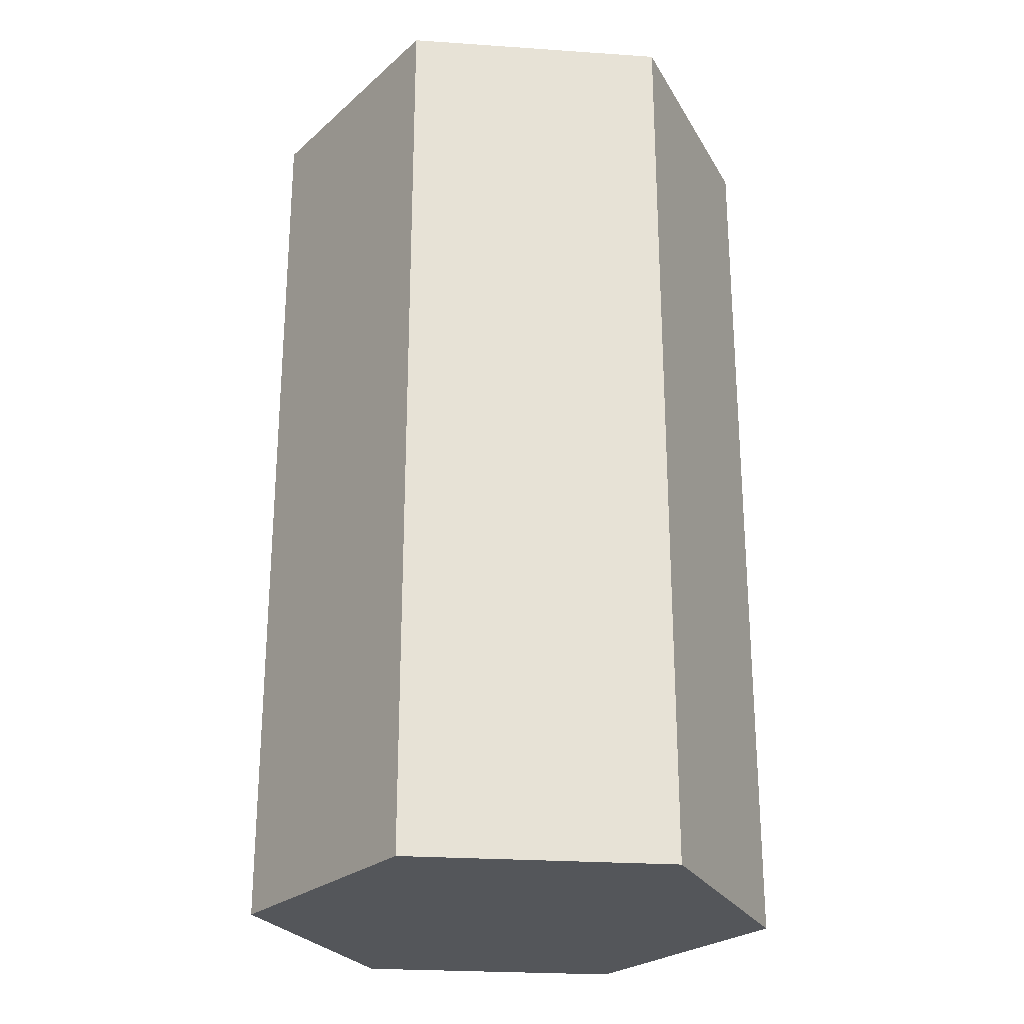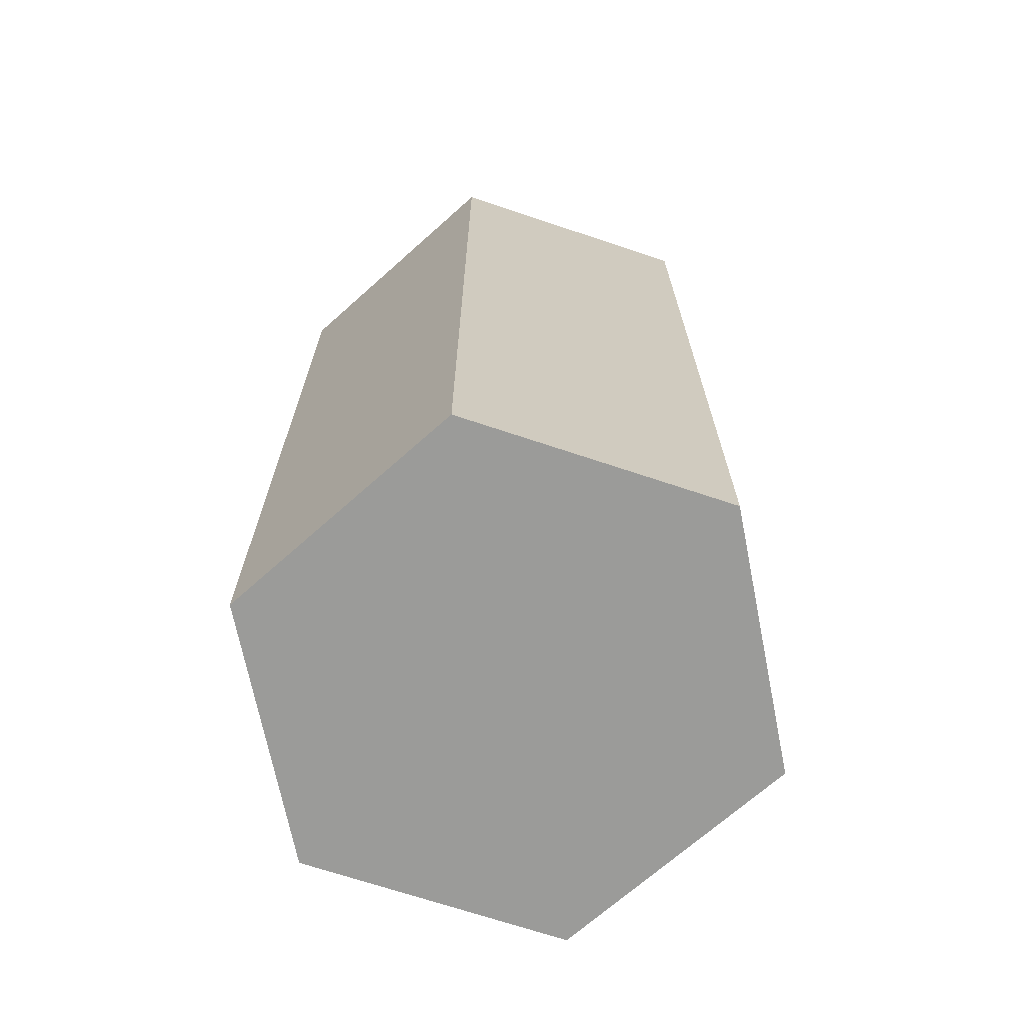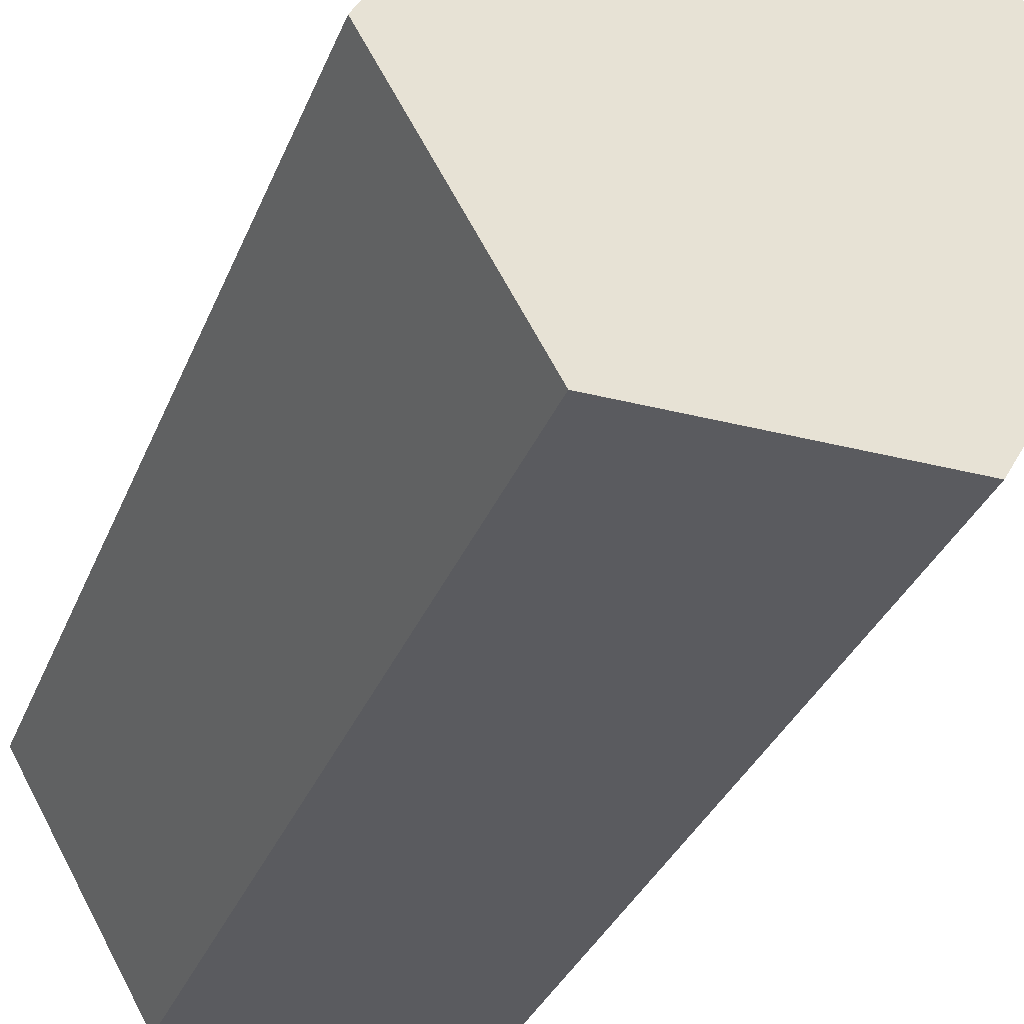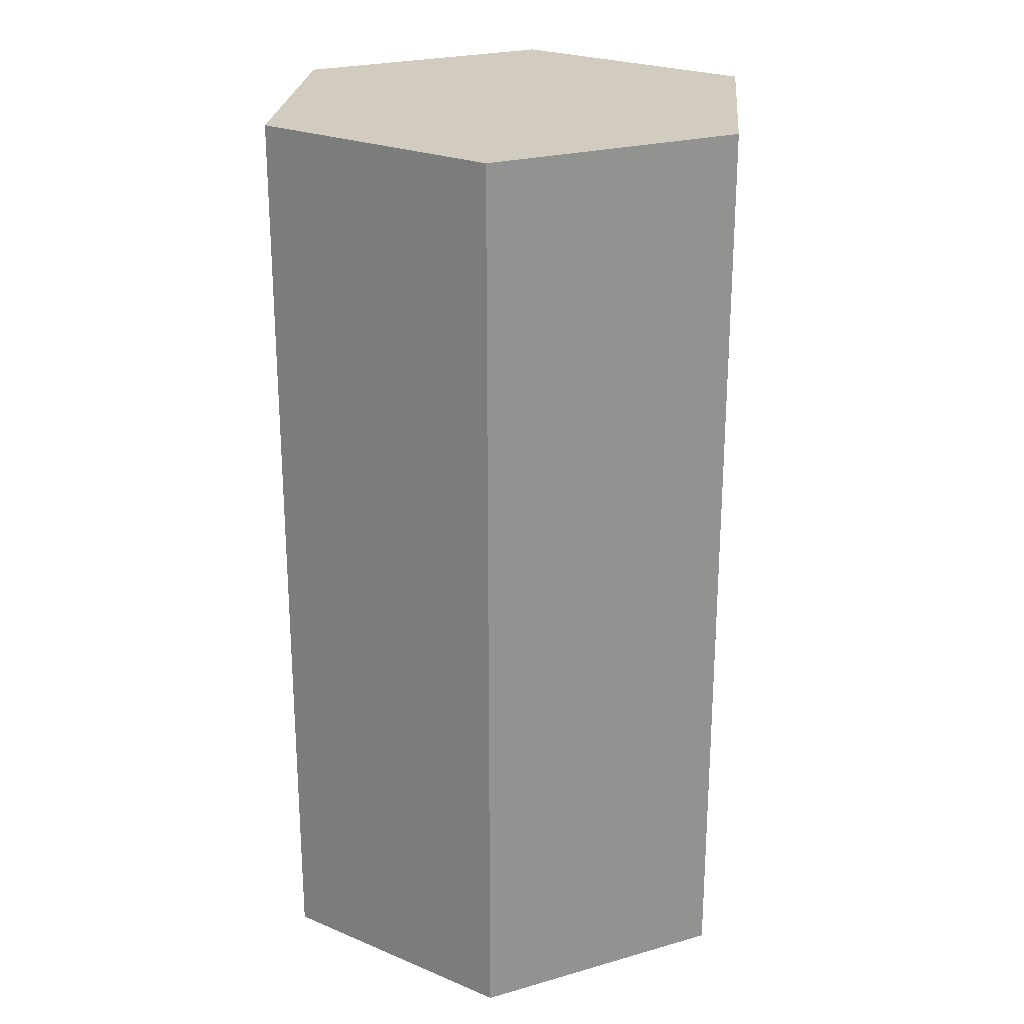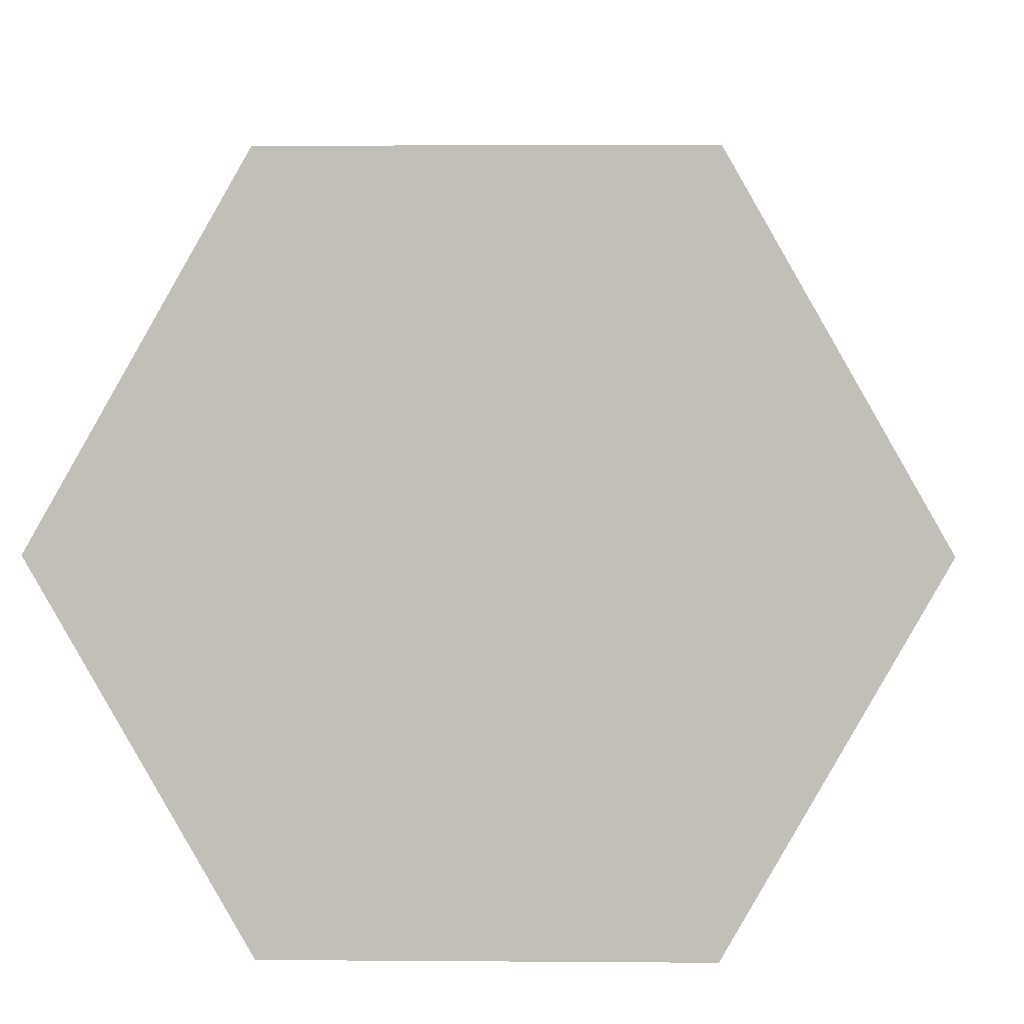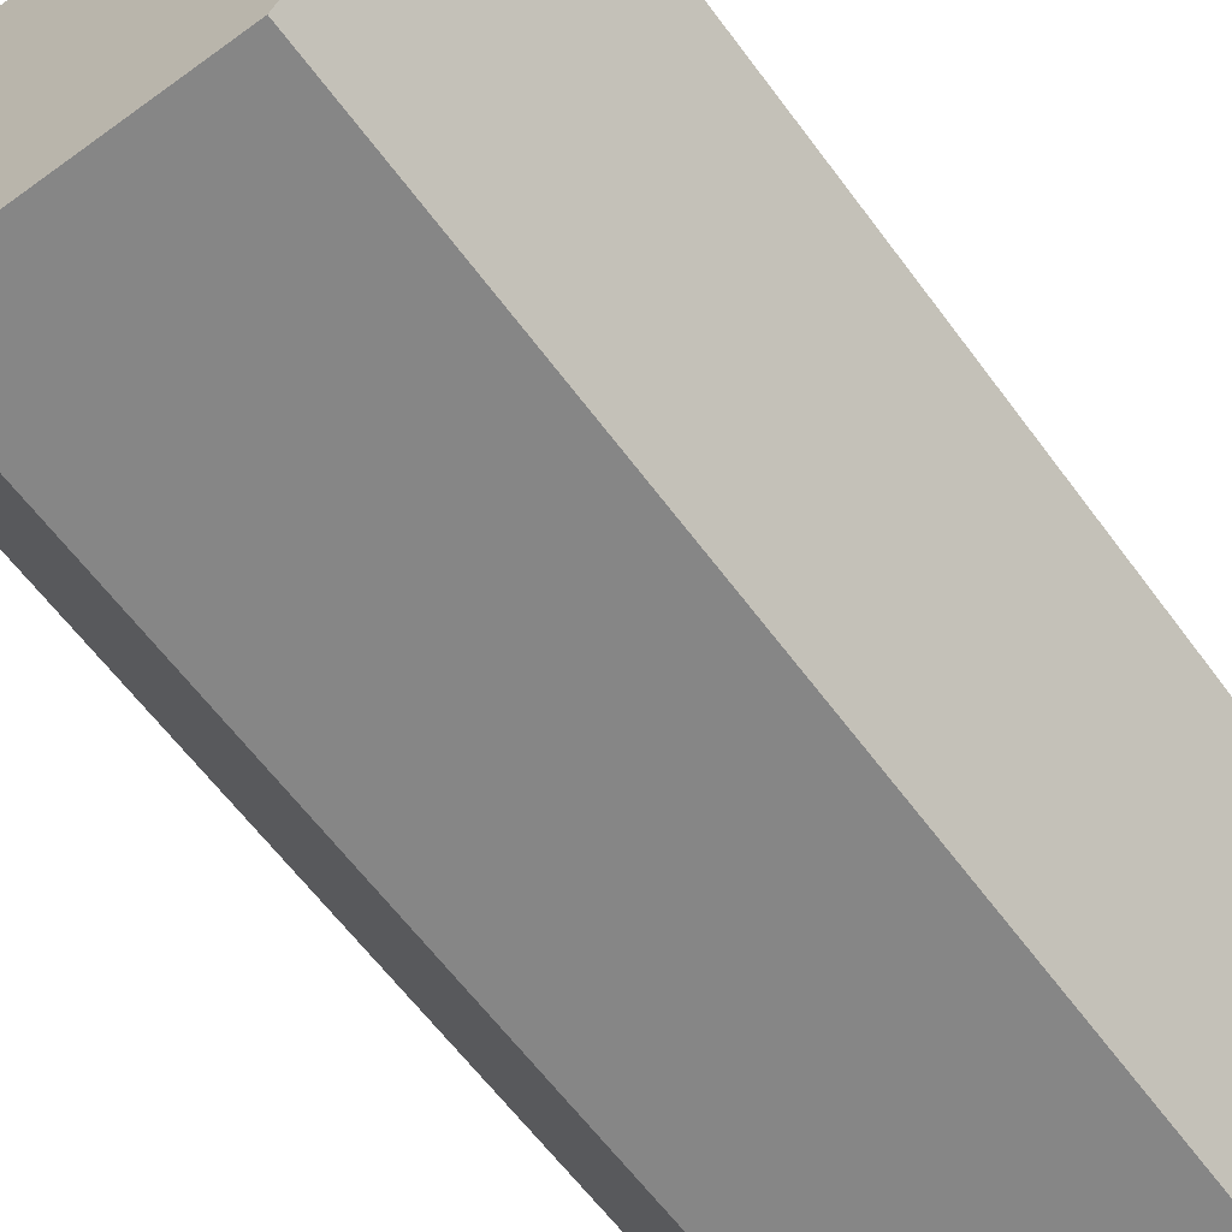
<metadata>
{"format":"obj","ext":"obj","renderer":"f3d","projection":"perspective","resolution":1024,"background":"white","views":[{"elev":-25.4,"azim":173.7,"up":"+Y"},{"elev":-69.6,"azim":-18.5,"up":"+Y"},{"elev":-32.9,"azim":160.4,"up":"+Z"},{"elev":23.9,"azim":-145.2,"up":"+Y"},{"elev":3.1,"azim":-178.2,"up":"+Z"},{"elev":-62.1,"azim":36.4,"up":"+Z"}]}
</metadata>
<code>
o bulk_1
v -16 56.5 -1e-06
v -8 56.5 -14
v 8 27.5 -14
v 8 56.5 -14
v 0 27.5 -0
v -8 27.5 14
v 16 83.5 -2e-06
v -8 56.5 14
v 0 83.5 -3e-06
v 8 56.5 14
v -8 27.5 -14
v -16 27.5 1e-06
v -16 83.5 -1e-06
v -8 83.5 -14
v 8 83.5 -14
v 16 56.5 -1e-06
v 16 27.5 -1e-06
v 8 27.5 14
v 8 83.5 14
v -8 83.5 14
v 16 83.5 -2e-06
v 16 83.5 -2e-06
v 16 56.5 -1e-06
v 16 27.5 -1e-06
v 16 27.5 -1e-06
v 8 27.5 -14
v 8 27.5 -14
v 8 56.5 -14
v 8 83.5 -14
v -8 27.5 -14
v -8 27.5 -14
v -16 27.5 1e-06
v -16 27.5 1e-06
v -16 56.5 -1e-06
v -16 83.5 -1e-06
v -16 83.5 -1e-06
v -8 83.5 -14
v -8 83.5 -14
v -8 56.5 -14
v 8 83.5 -14
v -8 83.5 14
v -8 83.5 14
v -8 56.5 14
v -8 27.5 14
v 8 83.5 14
v -8 27.5 14
v 8 27.5 14
v 8 27.5 14
v 8 56.5 14
v 8 83.5 14
f 5 31 27
f 5 18 6
f 37 35 41 9
f 27 24 18 5
f 21 9 41 45
f 6 32 31 5
f 37 9 21 40
f 12 1 2 11
f 30 39 4 26
f 3 28 16 17
f 25 23 10 48
f 47 49 8 46
f 34 33 44 43
f 1 13 14 2
f 39 38 15 4
f 28 29 7 16
f 23 22 19 10
f 49 50 20 8
f 36 34 43 42

</code>
